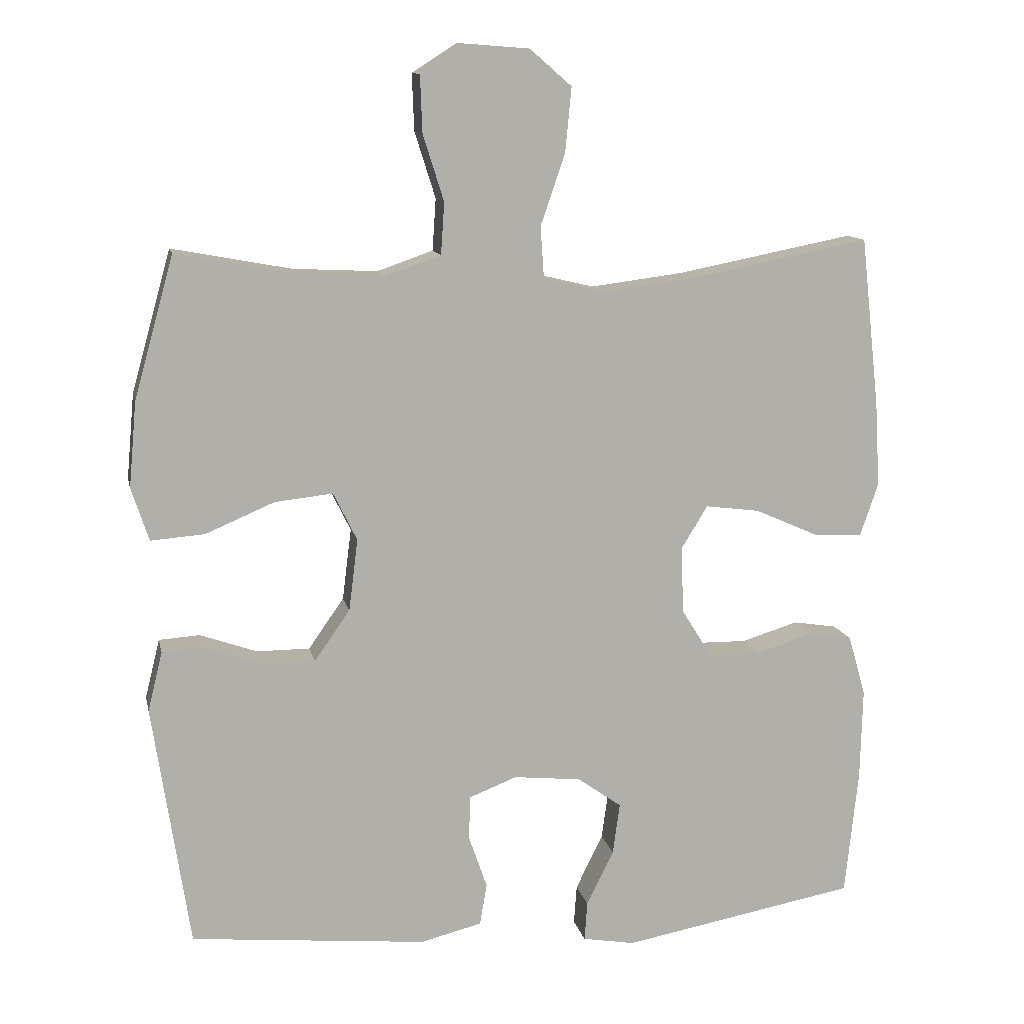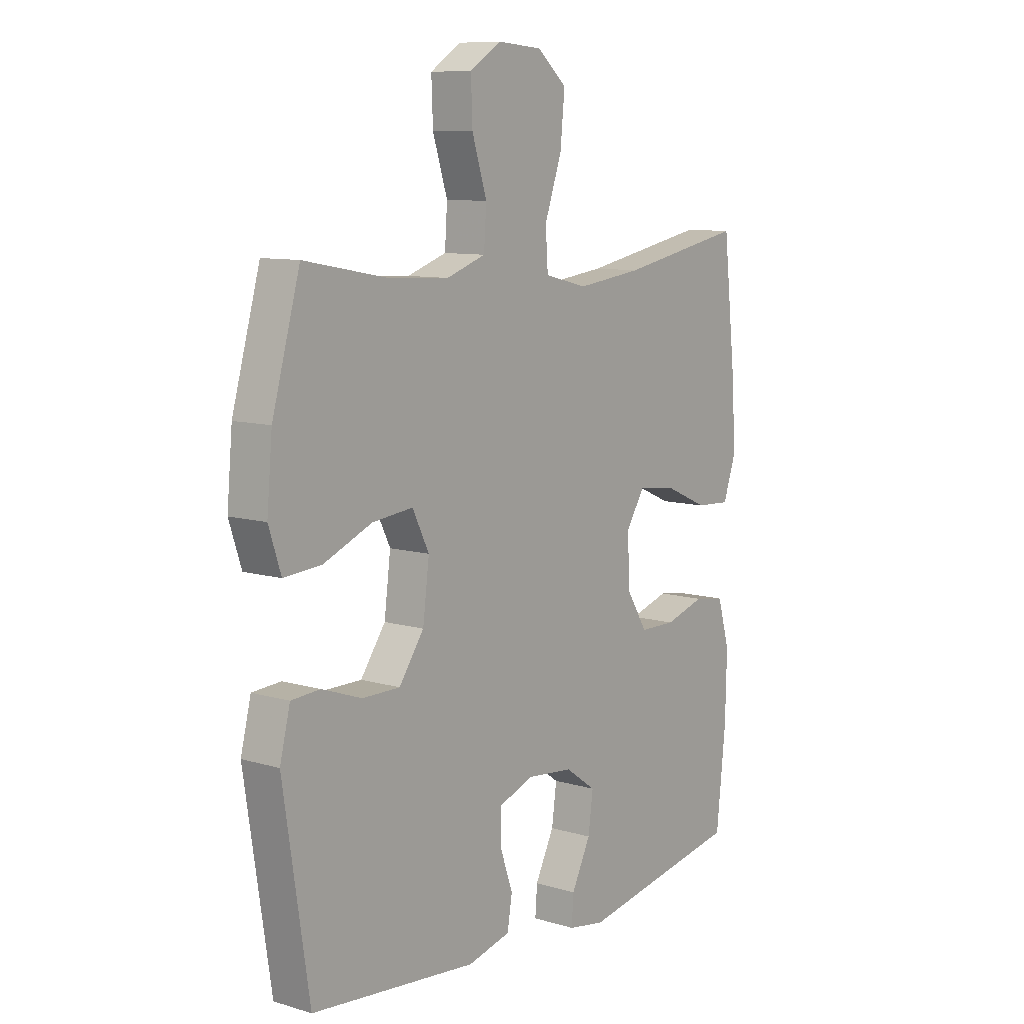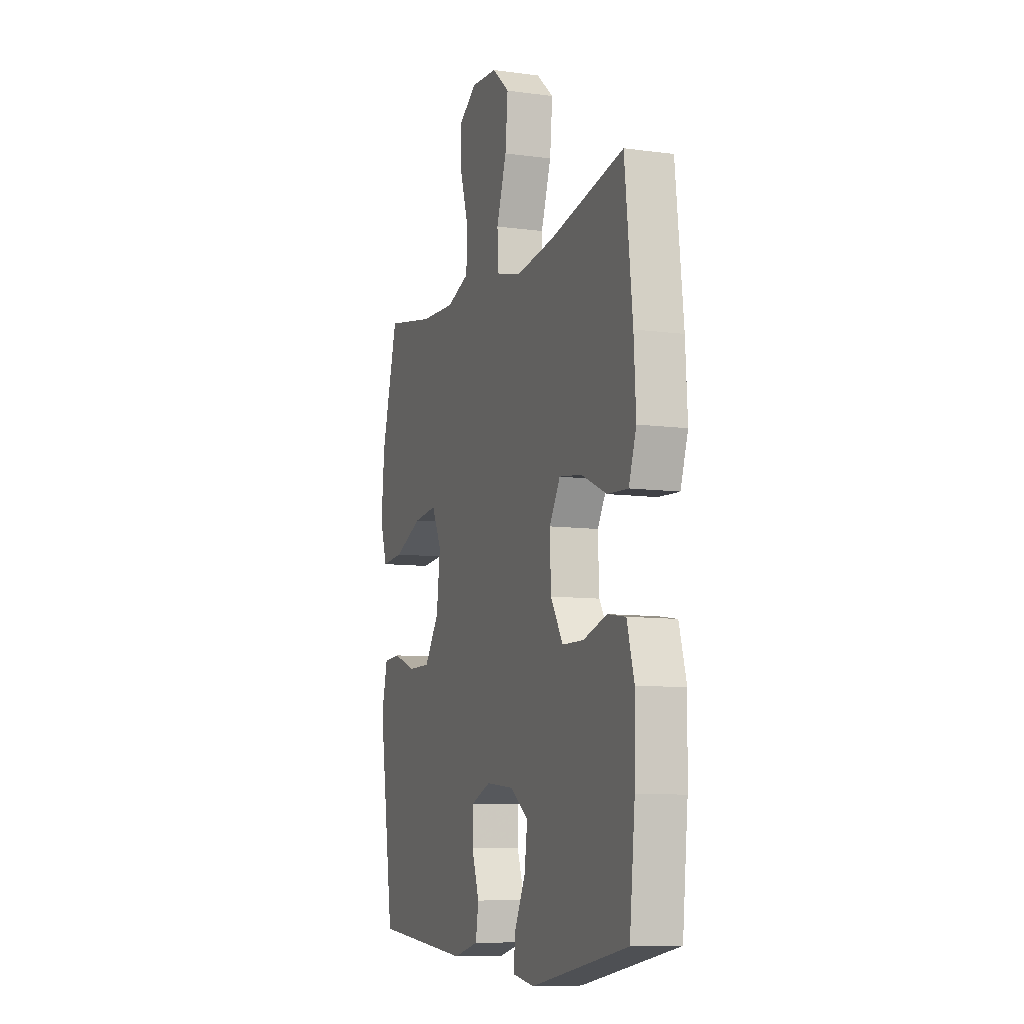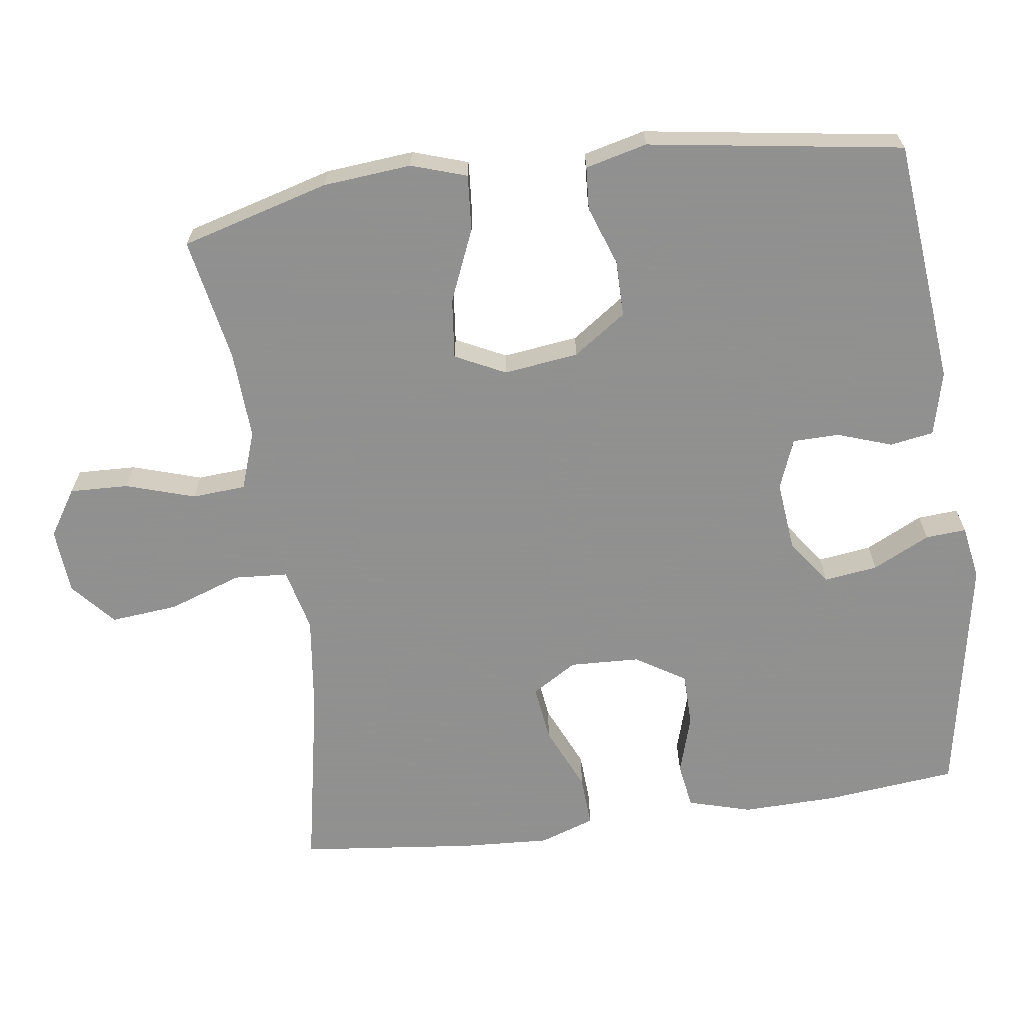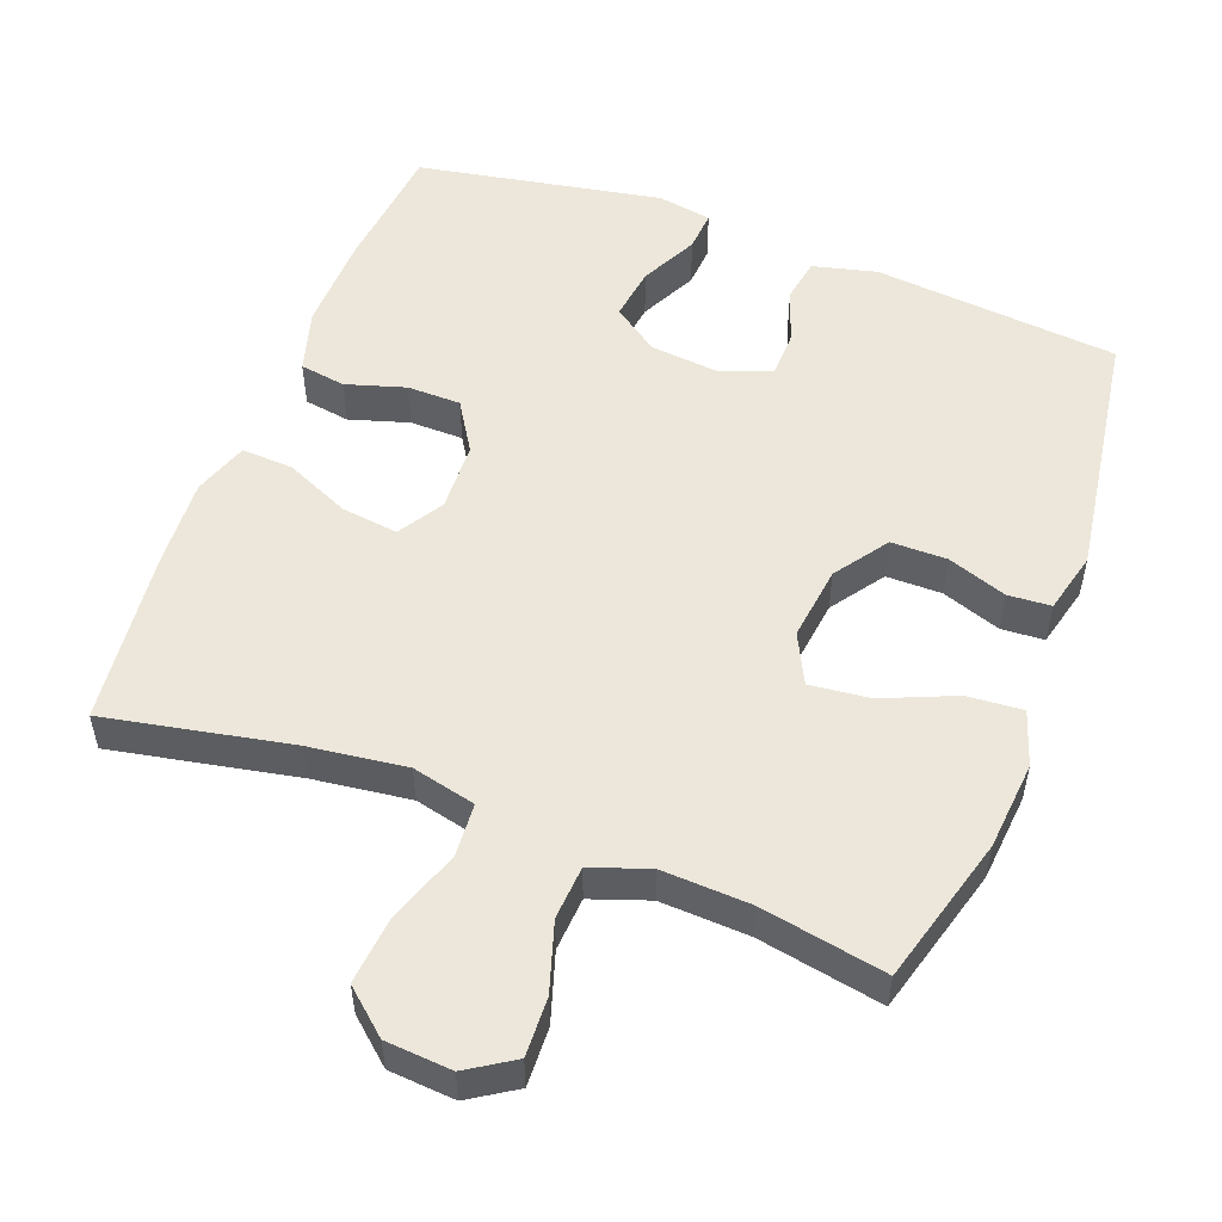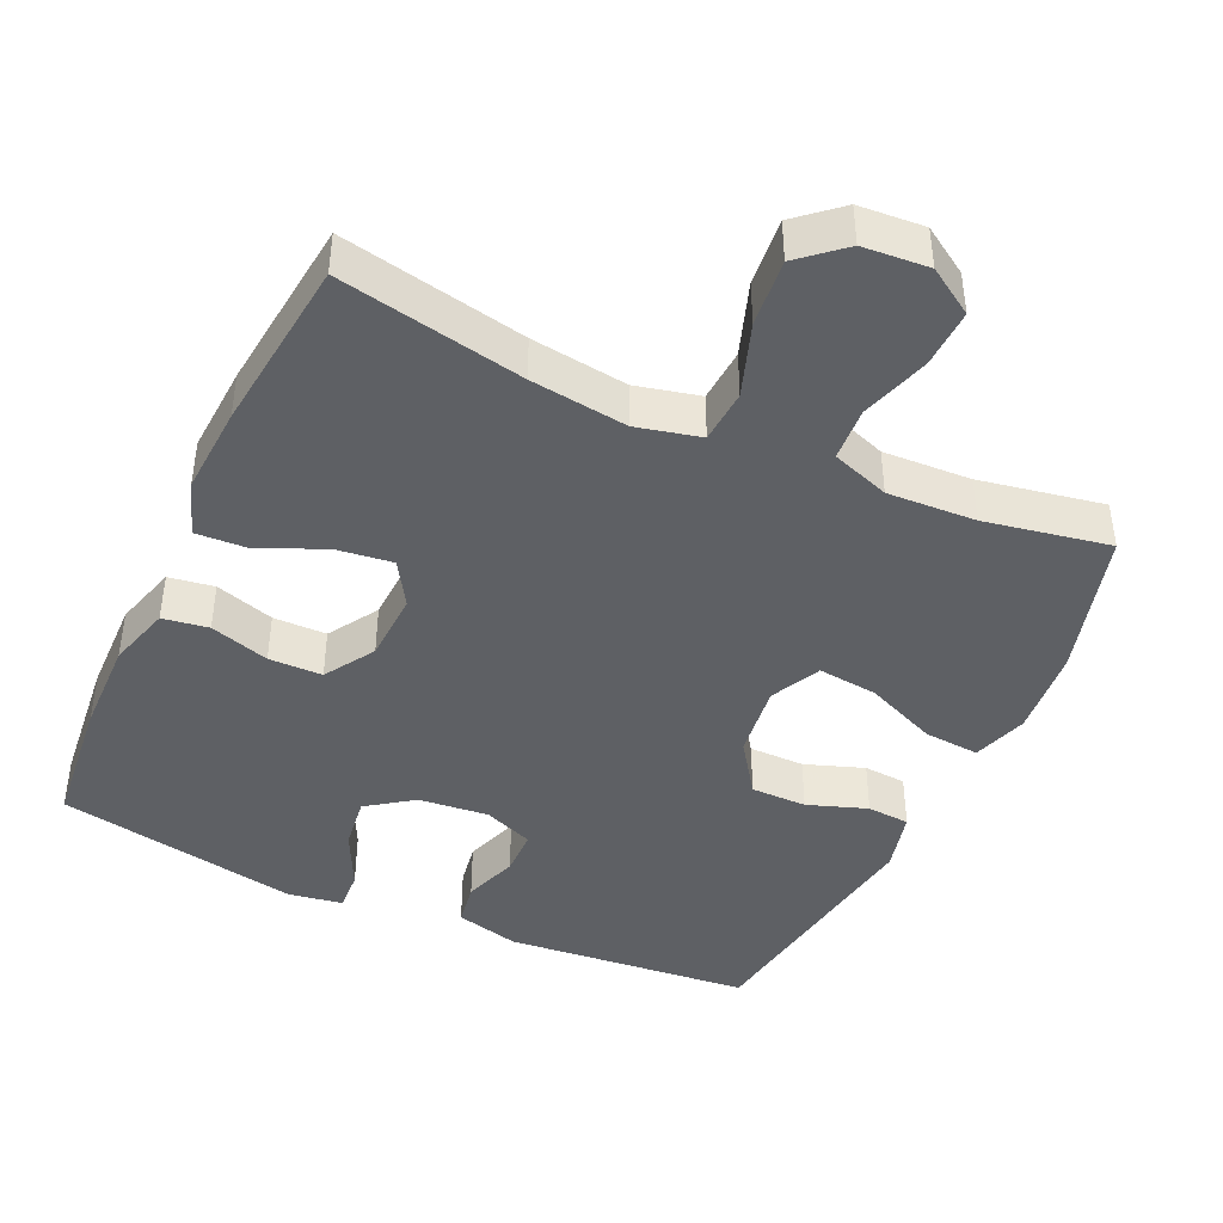
<metadata>
{"format":"obj","ext":"obj","renderer":"f3d","projection":"perspective","resolution":1024,"background":"white","views":[{"elev":11.9,"azim":168.3,"up":"+Z"},{"elev":9.6,"azim":127.6,"up":"+Z"},{"elev":-9.0,"azim":-109.8,"up":"+Z"},{"elev":-65.8,"azim":97.9,"up":"+Y"},{"elev":52.9,"azim":20.7,"up":"+Y"},{"elev":-43.0,"azim":-24.8,"up":"+Y"}]}
</metadata>
<code>
v -0.5 0.07 -0.5
v -0.519 0.07 -0.318
v -0.522 0.07 -0.187
v -0.497 0.07 -0.1
v -0.434 0.07 -0.09
v -0.352 0.07 -0.115
v -0.278 0.07 -0.114
v -0.235 0.07 -0.045
v -0.231 0.07 0.051
v -0.269 0.07 0.113
v -0.347 0.07 0.103
v -0.437 0.07 0.063
v -0.508 0.07 0.059
v -0.534 0.07 0.135
v -0.527 0.07 0.257
v -0.5 0.07 0.5
v -0.244 0.07 0.45
v -0.11 0.07 0.433
v -0.022 0.07 0.454
v -0.017 0.07 0.528
v -0.052 0.07 0.629
v -0.061 0.07 0.722
v -0.001 0.07 0.774
v 0.09 0.07 0.781
v 0.154 0.07 0.74
v 0.151 0.07 0.659
v 0.121 0.07 0.564
v 0.126 0.07 0.49
v 0.206 0.07 0.462
v 0.328 0.07 0.468
v 0.5 0.07 0.5
v 0.557 0.07 0.296
v 0.568 0.07 0.174
v 0.543 0.07 0.098
v 0.466 0.07 0.104
v 0.367 0.07 0.146
v 0.284 0.07 0.155
v 0.25 0.07 0.086
v 0.263 0.07 -0.017
v 0.314 0.07 -0.09
v 0.391 0.07 -0.09
v 0.473 0.07 -0.061
v 0.532 0.07 -0.065
v 0.553 0.07 -0.15
v 0.5 0.07 -0.5
v 0.161 0.07 -0.533
v 0.073 0.07 -0.511
v 0.063 0.07 -0.451
v 0.089 0.07 -0.376
v 0.088 0.07 -0.312
v 0.019 0.07 -0.285
v -0.078 0.07 -0.295
v -0.141 0.07 -0.34
v -0.131 0.07 -0.414
v -0.092 0.07 -0.493
v -0.088 0.07 -0.549
v -0.163 0.07 -0.562
v -0.5 0 -0.5
v -0.519 0 -0.318
v -0.522 0 -0.187
v -0.497 0 -0.1
v -0.434 0 -0.09
v -0.352 0 -0.115
v -0.278 0 -0.114
v -0.235 0 -0.045
v -0.231 0 0.051
v -0.269 0 0.113
v -0.347 0 0.103
v -0.437 0 0.063
v -0.508 0 0.059
v -0.534 0 0.135
v -0.527 0 0.257
v -0.5 0 0.5
v -0.244 0 0.45
v -0.11 0 0.433
v -0.022 0 0.454
v -0.017 0 0.528
v -0.052 0 0.629
v -0.061 0 0.722
v -0.001 0 0.774
v 0.09 0 0.781
v 0.154 0 0.74
v 0.151 0 0.659
v 0.121 0 0.564
v 0.126 0 0.49
v 0.206 0 0.462
v 0.328 0 0.468
v 0.5 0 0.5
v 0.557 0 0.296
v 0.568 0 0.174
v 0.543 0 0.098
v 0.466 0 0.104
v 0.367 0 0.146
v 0.284 0 0.155
v 0.25 0 0.086
v 0.263 0 -0.017
v 0.314 0 -0.09
v 0.391 0 -0.09
v 0.473 0 -0.061
v 0.532 0 -0.065
v 0.553 0 -0.15
v 0.5 0 -0.5
v 0.161 0 -0.533
v 0.073 0 -0.511
v 0.063 0 -0.451
v 0.089 0 -0.376
v 0.088 0 -0.312
v 0.019 0 -0.285
v -0.078 0 -0.295
v -0.141 0 -0.34
v -0.131 0 -0.414
v -0.092 0 -0.493
v -0.088 0 -0.549
v -0.163 0 -0.562
f 4 5 6
f 3 4 6
f 2 3 6
f 1 2 6
f 57 1 6
f 56 57 6
f 55 56 6
f 54 55 6
f 53 54 6 7
f 52 53 7 8
f 51 52 8 9
f 50 51 9 10
f 47 48 49
f 46 47 49
f 45 46 49
f 44 45 49
f 43 44 49
f 42 43 49
f 41 42 49
f 40 41 49 50
f 39 40 50 10
f 34 35 36
f 33 34 36
f 32 33 36
f 31 32 36
f 30 31 36
f 29 30 36 37
f 28 29 37 38
f 25 26 27
f 24 25 27
f 23 24 27
f 22 23 27
f 21 22 27
f 20 21 27
f 19 20 27 28
f 15 16 17
f 14 15 17
f 13 14 17
f 12 13 17
f 11 12 17
f 10 11 17 18
f 38 39 10
f 28 38 10
f 19 28 10
f 10 18 19
f 63 62 61
f 63 61 60
f 63 60 59
f 63 59 58
f 63 58 114
f 63 114 113
f 63 113 112
f 63 112 111
f 64 63 111 110
f 65 64 110 109
f 66 65 109 108
f 67 66 108 107
f 106 105 104
f 106 104 103
f 106 103 102
f 106 102 101
f 106 101 100
f 106 100 99
f 106 99 98
f 107 106 98 97
f 67 107 97 96
f 93 92 91
f 93 91 90
f 93 90 89
f 93 89 88
f 93 88 87
f 94 93 87 86
f 95 94 86 85
f 84 83 82
f 84 82 81
f 84 81 80
f 84 80 79
f 84 79 78
f 84 78 77
f 85 84 77 76
f 74 73 72
f 74 72 71
f 74 71 70
f 74 70 69
f 74 69 68
f 75 74 68 67
f 67 96 95
f 67 95 85
f 67 85 76
f 76 75 67
f 1 58 59 2
f 2 59 60 3
f 3 60 61 4
f 4 61 62 5
f 5 62 63 6
f 6 63 64 7
f 7 64 65 8
f 8 65 66 9
f 9 66 67 10
f 10 67 68 11
f 11 68 69 12
f 12 69 70 13
f 13 70 71 14
f 14 71 72 15
f 15 72 73 16
f 16 73 74 17
f 17 74 75 18
f 18 75 76 19
f 19 76 77 20
f 20 77 78 21
f 21 78 79 22
f 22 79 80 23
f 23 80 81 24
f 24 81 82 25
f 25 82 83 26
f 26 83 84 27
f 27 84 85 28
f 28 85 86 29
f 29 86 87 30
f 30 87 88 31
f 31 88 89 32
f 32 89 90 33
f 33 90 91 34
f 34 91 92 35
f 35 92 93 36
f 36 93 94 37
f 37 94 95 38
f 38 95 96 39
f 39 96 97 40
f 40 97 98 41
f 41 98 99 42
f 42 99 100 43
f 43 100 101 44
f 44 101 102 45
f 45 102 103 46
f 46 103 104 47
f 47 104 105 48
f 48 105 106 49
f 49 106 107 50
f 50 107 108 51
f 51 108 109 52
f 52 109 110 53
f 53 110 111 54
f 54 111 112 55
f 55 112 113 56
f 56 113 114 57
f 57 114 58 1

</code>
